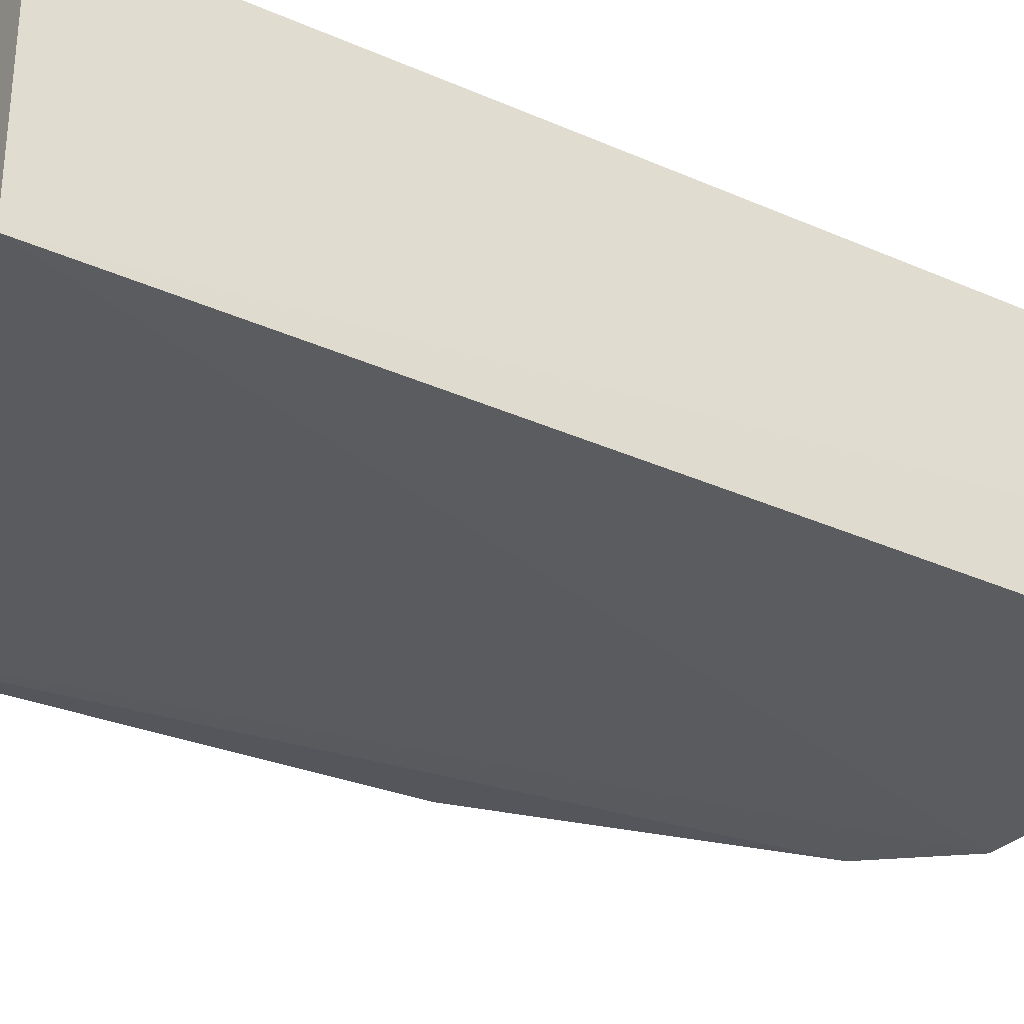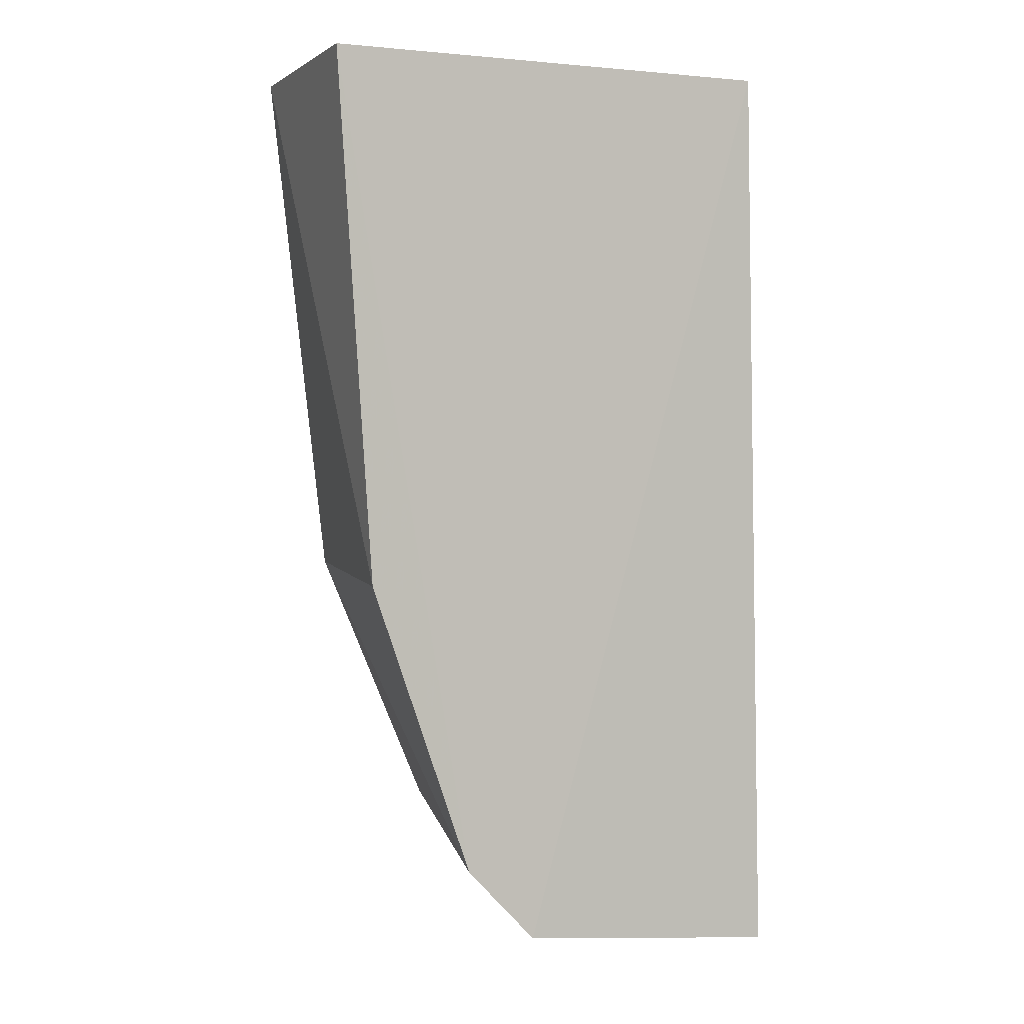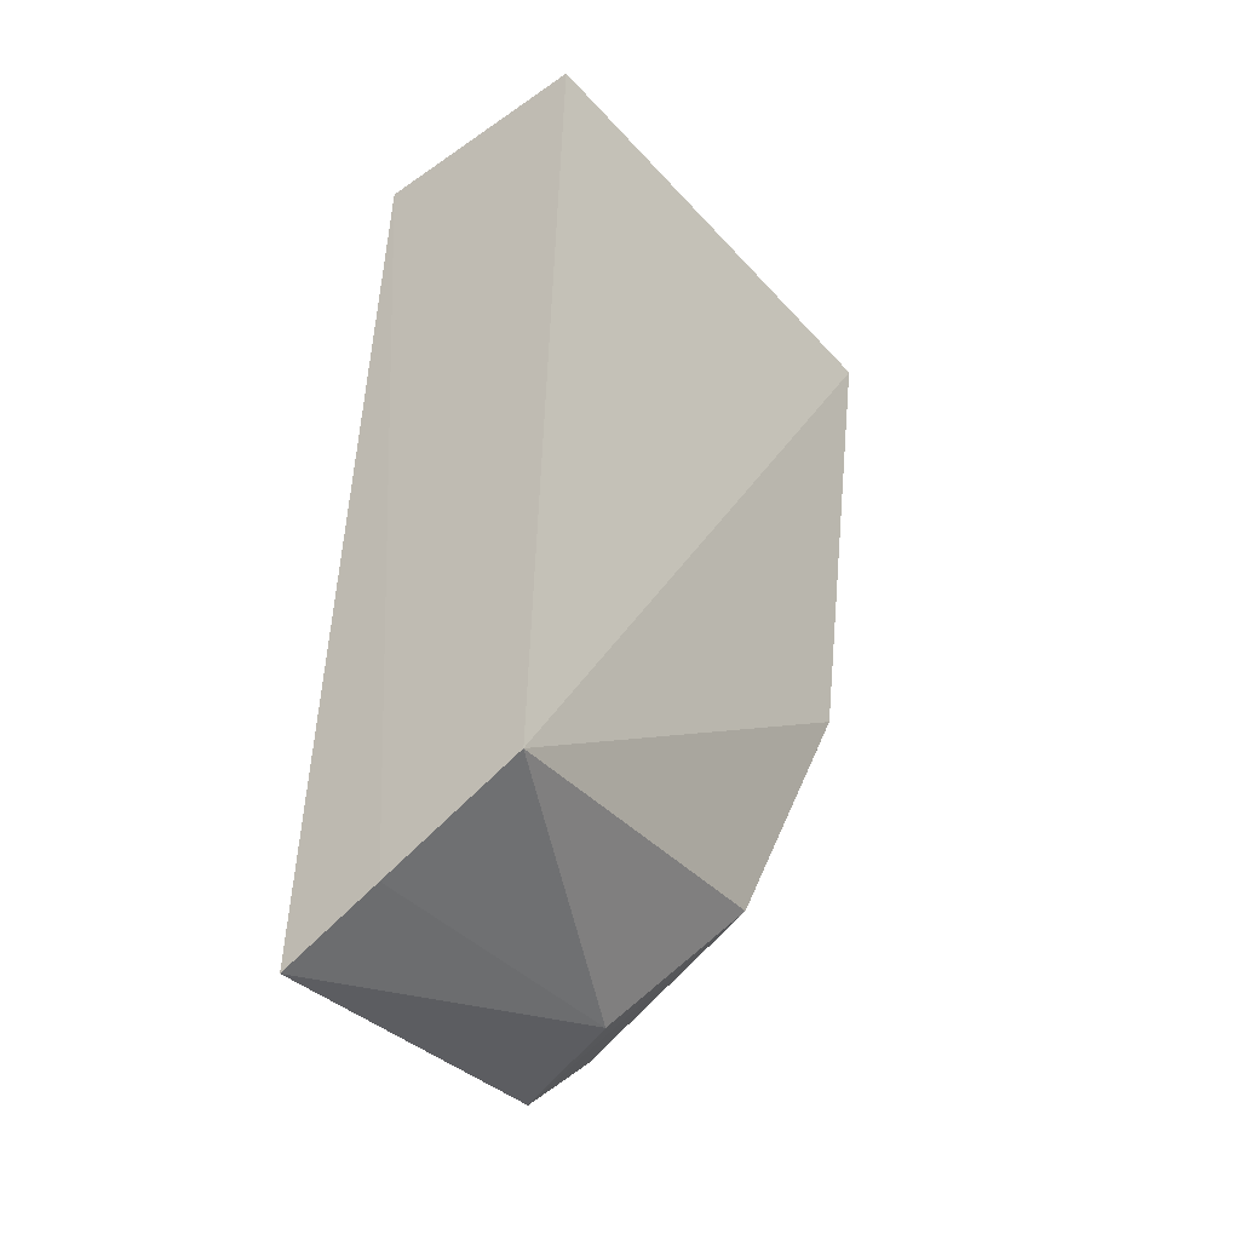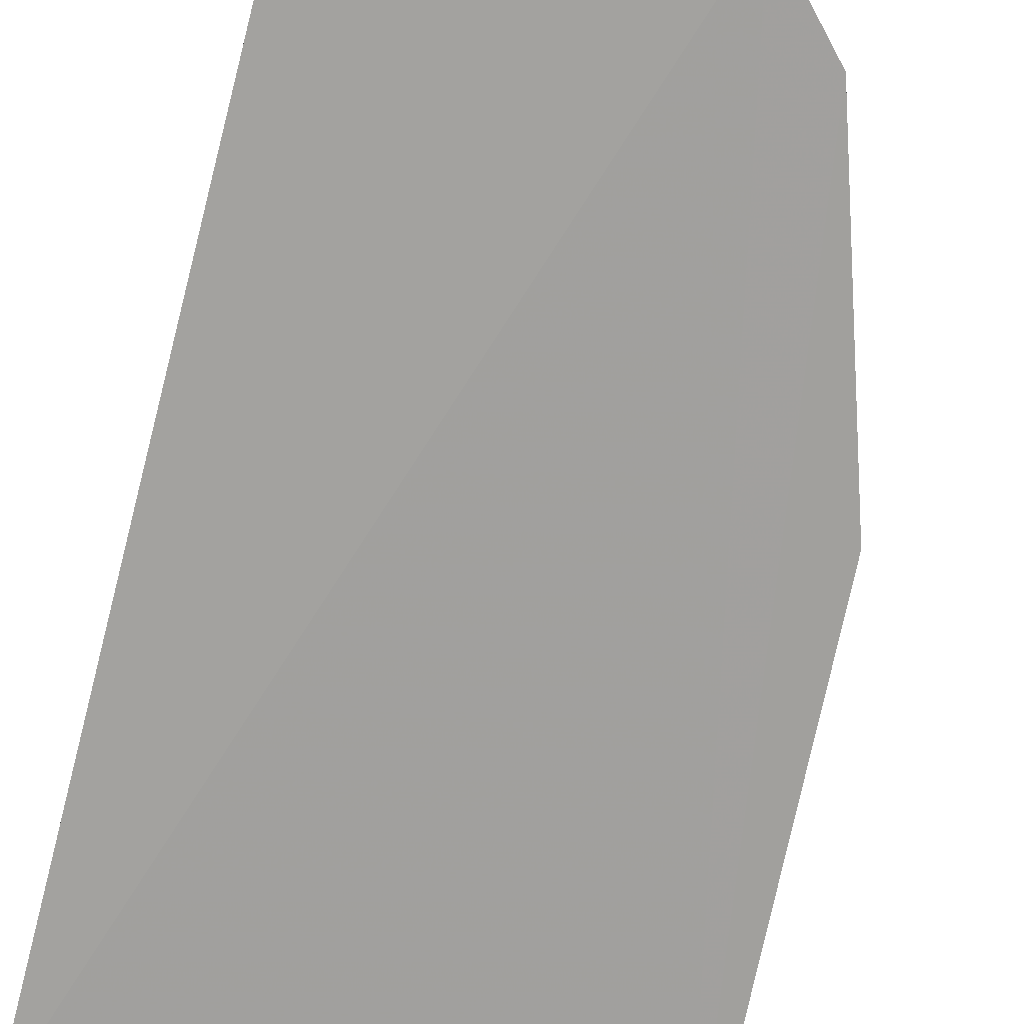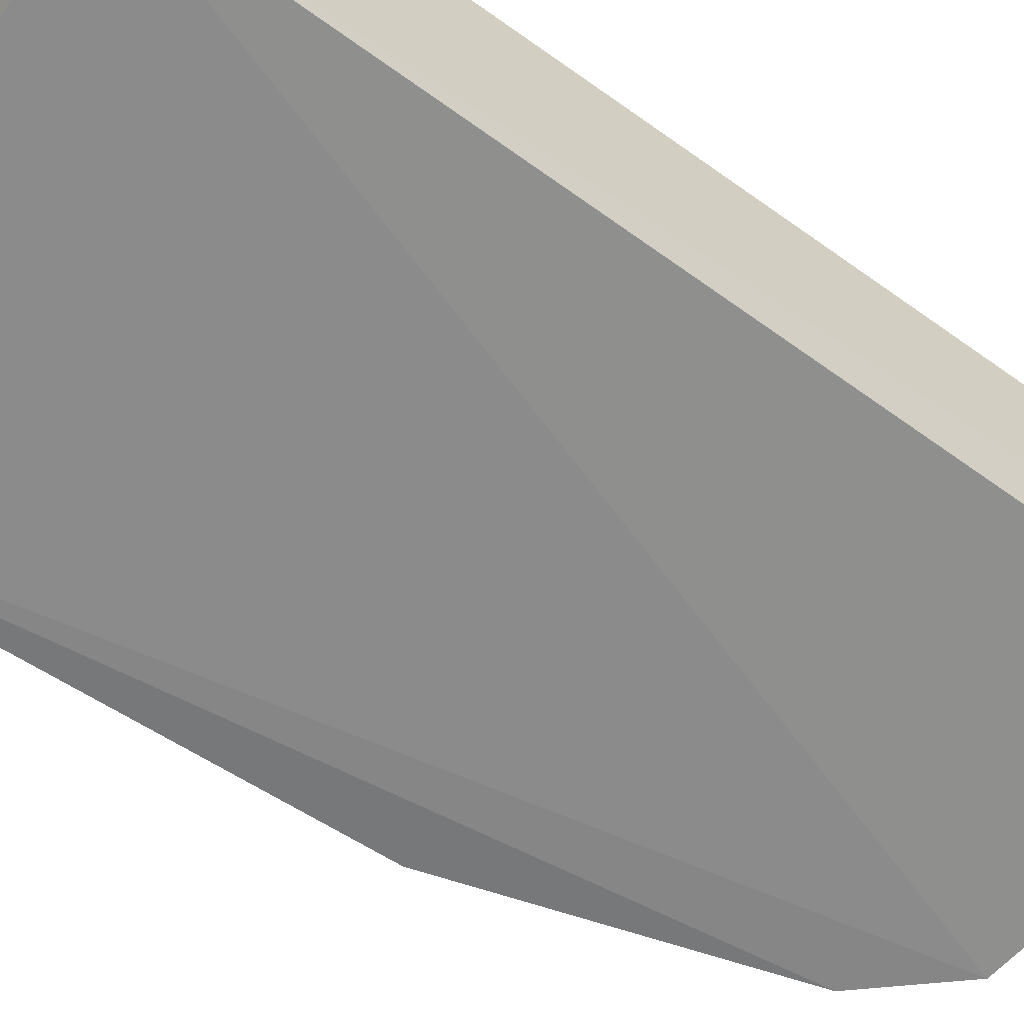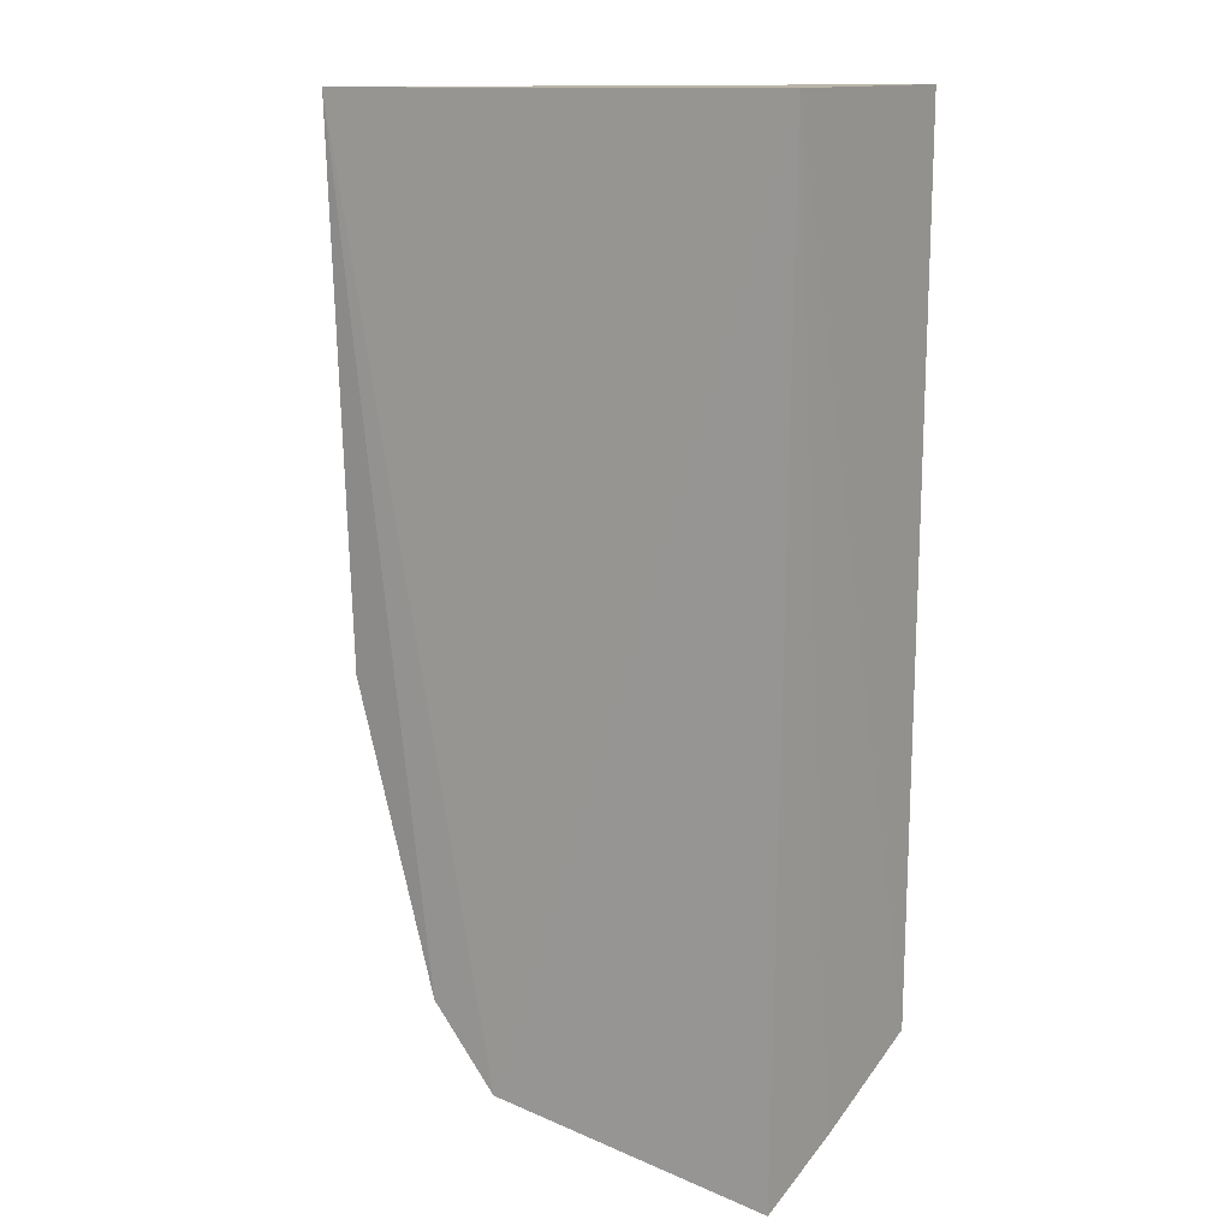
<metadata>
{"format":"obj","ext":"obj","renderer":"f3d","projection":"perspective","resolution":1024,"background":"white","views":[{"elev":-31.1,"azim":58.7,"up":"+Y"},{"elev":2.6,"azim":-27.7,"up":"+Z"},{"elev":-44.3,"azim":128.8,"up":"+Z"},{"elev":-73.7,"azim":165.2,"up":"+Y"},{"elev":-62.5,"azim":54.0,"up":"+Y"},{"elev":13.8,"azim":35.2,"up":"+Z"}]}
</metadata>
<code>
v -0.02274 0.2346 -0.1596
v -0.02233 0.2313 -0.287
v -0.02206 0.2625 -0.2749
v -0.08607 0.2653 -0.1609
v -0.08869 0.2339 -0.1602
v -0.07104 0.2303 -0.2718
v -0.02274 0.2648 -0.1596
v -0.02208 0.2444 -0.2821
v -0.06638 0.2565 -0.2652
v -0.08442 0.2324 -0.2321
v -0.0614 0.2298 -0.282
v -0.07956 0.2611 -0.2307
v -0.05872 0.2429 -0.2789
f 7 1 3
f 7 3 4
f 7 5 1
f 7 4 5
f 8 1 2
f 8 3 1
f 10 6 5
f 10 5 4
f 11 2 1
f 11 1 5
f 11 5 6
f 11 6 9
f 12 4 3
f 12 3 9
f 12 10 4
f 12 9 6
f 12 6 10
f 13 8 2
f 13 2 11
f 13 3 8
f 13 11 9
f 13 9 3

</code>
